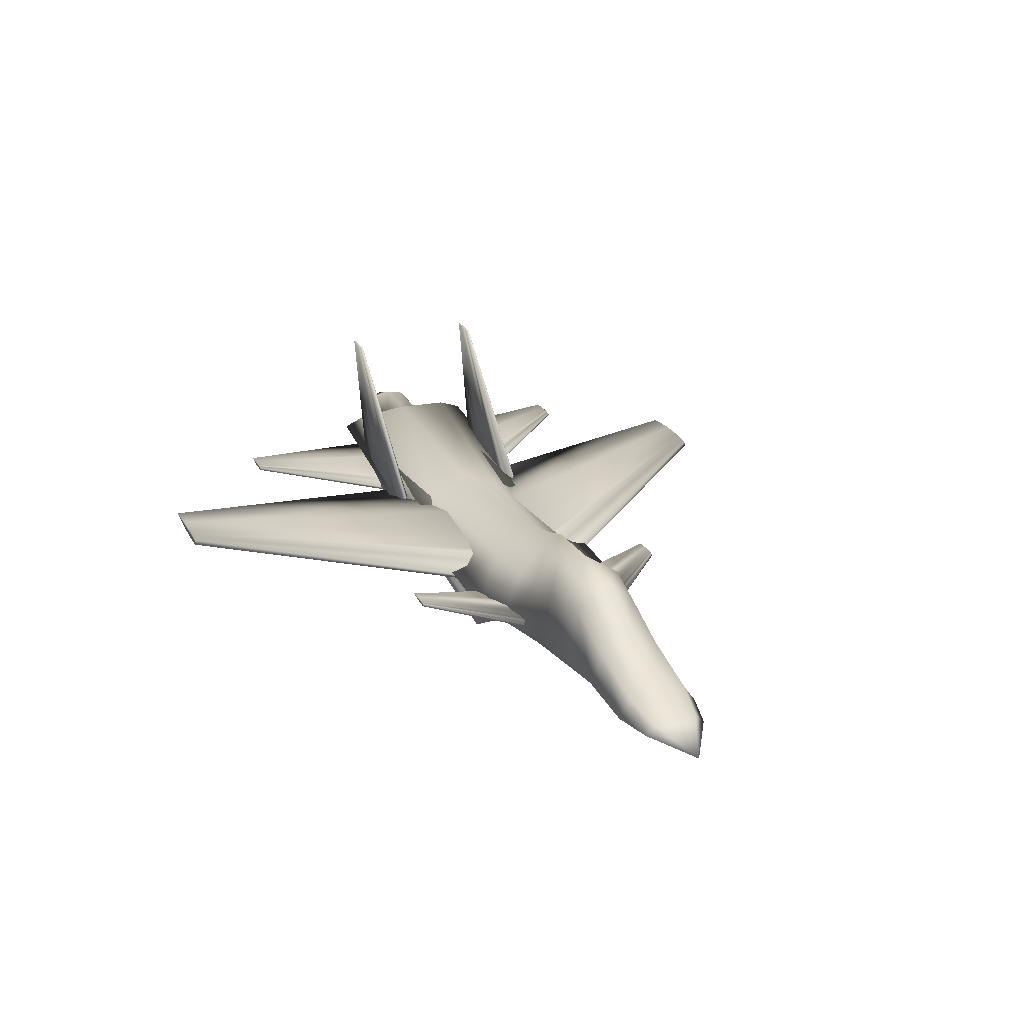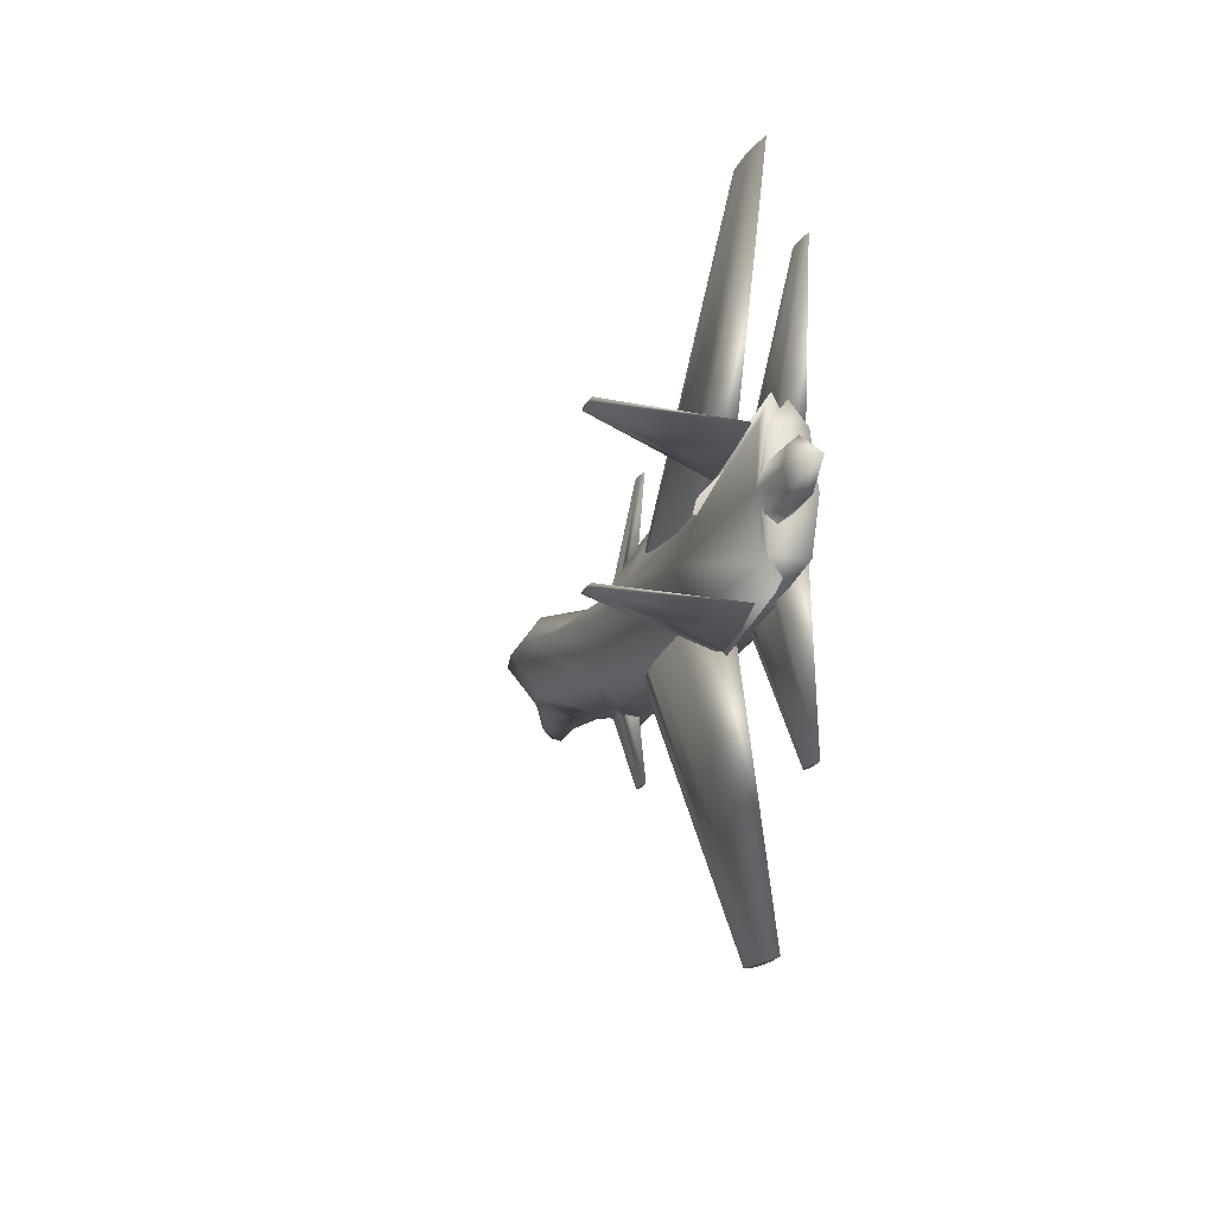
<metadata>
{"format":"obj","ext":"obj","renderer":"f3d","projection":"perspective","resolution":1024,"background":"white","views":[{"elev":28.2,"azim":-113.8,"up":"+Z"},{"elev":-14.6,"azim":75.3,"up":"+Y"}]}
</metadata>
<code>
v 0.4002 0.3696 0.07727
v 0.4148 0.3696 0.08808
v 0.4294 0.3696 0.09079
v 0.4441 0.3696 0.09349
v 0.4587 0.3696 0.09416
v 0.488 0.3696 0.09484
v 0.5758 0.3696 0.09349
v 0.693 0.3696 0.07727
v 0.5758 0.3696 0.06105
v 0.488 0.3696 0.0597
v 0.4587 0.3696 0.06038
v 0.4441 0.3696 0.06105
v 0.4294 0.3696 0.06376
v 0.4148 0.3696 0.06646
v 0.6921 0.7153 0.06321
v 0.6965 0.7153 0.06647
v 0.7009 0.7153 0.06728
v 0.7053 0.7153 0.0681
v 0.7097 0.7153 0.0683
v 0.7186 0.7153 0.06851
v 0.745 0.7153 0.0681
v 0.7804 0.7153 0.06321
v 0.745 0.7153 0.05832
v 0.7186 0.7153 0.05791
v 0.7097 0.7153 0.05811
v 0.7053 0.7153 0.05832
v 0.7009 0.7153 0.05913
v 0.6965 0.7153 0.05995
v 0.4002 0.3708 0.07727
v 0.4148 0.3708 0.08808
v 0.4294 0.3708 0.09079
v 0.4441 0.3708 0.09349
v 0.4587 0.3708 0.09416
v 0.488 0.3708 0.09484
v 0.5758 0.3708 0.09349
v 0.693 0.3708 0.07727
v 0.5758 0.3708 0.06105
v 0.488 0.3708 0.0597
v 0.4587 0.3708 0.06038
v 0.4441 0.3708 0.06105
v 0.4294 0.3708 0.06376
v 0.4148 0.3708 0.06646
v 0.6921 0.025 0.06321
v 0.6965 0.025 0.06647
v 0.7009 0.025 0.06728
v 0.7053 0.025 0.0681
v 0.7097 0.025 0.0683
v 0.7186 0.025 0.06851
v 0.745 0.025 0.0681
v 0.7804 0.025 0.06321
v 0.745 0.025 0.05832
v 0.7186 0.025 0.05791
v 0.7097 0.025 0.05811
v 0.7053 0.025 0.05832
v 0.7009 0.025 0.05913
v 0.6965 0.025 0.05995
v 0.2724 0.3702 0.07738
v 0.2785 0.3702 0.08192
v 0.2847 0.3702 0.08306
v 0.2908 0.3702 0.08419
v 0.297 0.3702 0.08447
v 0.3093 0.3702 0.08476
v 0.3462 0.3702 0.08419
v 0.3954 0.3702 0.07738
v 0.3462 0.3702 0.07057
v 0.3093 0.3702 0.07
v 0.297 0.3702 0.07028
v 0.2908 0.3702 0.07057
v 0.2847 0.3702 0.0717
v 0.2785 0.3702 0.07284
v 0.4151 0.5193 0.07776
v 0.4166 0.5193 0.07893
v 0.4182 0.5193 0.07923
v 0.4198 0.5193 0.07952
v 0.4214 0.5193 0.07959
v 0.4246 0.5193 0.07966
v 0.4341 0.5193 0.07952
v 0.4468 0.5193 0.07776
v 0.4341 0.5193 0.076
v 0.4246 0.5193 0.07586
v 0.4214 0.5193 0.07593
v 0.4198 0.5193 0.076
v 0.4182 0.5193 0.0763
v 0.4166 0.5193 0.07659
v 0.4151 0.2211 0.07776
v 0.4166 0.2211 0.07893
v 0.4182 0.2211 0.07923
v 0.4198 0.2211 0.07952
v 0.4214 0.2211 0.07959
v 0.4246 0.2211 0.07966
v 0.4341 0.2211 0.07952
v 0.4468 0.2211 0.07776
v 0.4341 0.2211 0.076
v 0.4246 0.2211 0.07586
v 0.4214 0.2211 0.07593
v 0.4198 0.2211 0.076
v 0.4182 0.2211 0.0763
v 0.4166 0.2211 0.07659
v 0.6642 0.369 0.06583
v 0.6744 0.369 0.07331
v 0.6845 0.369 0.07518
v 0.6946 0.369 0.07705
v 0.7048 0.369 0.07752
v 0.725 0.369 0.07799
v 0.7859 0.369 0.07705
v 0.8669 0.369 0.06583
v 0.7859 0.369 0.0546
v 0.725 0.369 0.05366
v 0.7048 0.369 0.05413
v 0.6946 0.369 0.0546
v 0.6845 0.369 0.05647
v 0.6744 0.369 0.05834
v 0.8514 0.5822 0.06583
v 0.8532 0.5822 0.06721
v 0.8551 0.5822 0.06756
v 0.857 0.5822 0.06791
v 0.8589 0.5822 0.068
v 0.8626 0.5822 0.06808
v 0.8739 0.5822 0.06791
v 0.8889 0.5822 0.06583
v 0.8739 0.5822 0.06375
v 0.8626 0.5822 0.06357
v 0.8589 0.5822 0.06366
v 0.857 0.5822 0.06375
v 0.8551 0.5822 0.06409
v 0.8532 0.5822 0.06444
v 0.6642 0.3713 0.06583
v 0.6744 0.3713 0.07331
v 0.6845 0.3713 0.07518
v 0.6946 0.3713 0.07705
v 0.7048 0.3713 0.07752
v 0.725 0.3713 0.07799
v 0.7859 0.3713 0.07705
v 0.8669 0.3713 0.06583
v 0.7859 0.3713 0.0546
v 0.725 0.3713 0.05366
v 0.7048 0.3713 0.05413
v 0.6946 0.3713 0.0546
v 0.6845 0.3713 0.05647
v 0.6744 0.3713 0.05834
v 0.8514 0.1582 0.06583
v 0.8532 0.1582 0.06721
v 0.8551 0.1582 0.06756
v 0.857 0.1582 0.06791
v 0.8589 0.1582 0.068
v 0.8626 0.1582 0.06808
v 0.8739 0.1582 0.06791
v 0.8889 0.1582 0.06583
v 0.8739 0.1582 0.06375
v 0.8626 0.1582 0.06357
v 0.8589 0.1582 0.06366
v 0.857 0.1582 0.06375
v 0.8551 0.1582 0.06409
v 0.8532 0.1582 0.06444
v 0.025 0.3702 0.07434
v 0.0774 0.4042 0.07846
v 0.0774 0.3941 0.08843
v 0.0774 0.3702 0.09266
v 0.0774 0.3463 0.08843
v 0.0774 0.3361 0.07846
v 0.0774 0.3463 0.07232
v 0.0774 0.3702 0.06972
v 0.0774 0.3941 0.07232
v 0.1176 0.4151 0.07792
v 0.1176 0.4017 0.09813
v 0.1176 0.3702 0.1067
v 0.1176 0.3386 0.09813
v 0.1176 0.3253 0.07792
v 0.1176 0.3386 0.06967
v 0.1176 0.3702 0.06617
v 0.1176 0.4017 0.06967
v 0.1856 0.4164 0.08263
v 0.1856 0.4027 0.1139
v 0.1856 0.3702 0.1271
v 0.1856 0.3377 0.1139
v 0.1856 0.3239 0.08263
v 0.1856 0.3377 0.07107
v 0.1856 0.3702 0.06617
v 0.1856 0.4027 0.07107
v 0.2455 0.4178 0.07254
v 0.2455 0.4036 0.1369
v 0.2455 0.3702 0.1642
v 0.2455 0.3367 0.1369
v 0.2455 0.3225 0.07254
v 0.2455 0.3367 0.07189
v 0.2455 0.3702 0.07162
v 0.2455 0.4036 0.07189
v 0.2964 0.4272 0.07262
v 0.2964 0.4102 0.1426
v 0.2964 0.3702 0.1723
v 0.2964 0.3301 0.1426
v 0.2964 0.3131 0.07262
v 0.2964 0.3301 0.07192
v 0.2964 0.3702 0.07162
v 0.2964 0.4102 0.07192
v 0.3603 0.445 0.07258
v 0.3603 0.4003 0.1107
v 0.3603 0.3702 0.1675
v 0.3603 0.3401 0.1107
v 0.3603 0.2953 0.07258
v 0.3603 0.3176 0.0719
v 0.3603 0.3702 0.07162
v 0.3603 0.4227 0.0719
v 0.3943 0.4586 0.07244
v 0.3943 0.4063 0.1056
v 0.3943 0.3702 0.1538
v 0.3943 0.3341 0.1056
v 0.3943 0.2817 0.07244
v 0.3943 0.308 0.07186
v 0.3943 0.3702 0.07162
v 0.3943 0.4323 0.07186
v 0.4609 0.4586 0.07609
v 0.4609 0.4066 0.09965
v 0.4609 0.3702 0.1333
v 0.4609 0.3337 0.09965
v 0.4609 0.2817 0.07609
v 0.4609 0.308 0.07569
v 0.4609 0.3702 0.07552
v 0.4609 0.4323 0.07569
v 0.6483 0.4586 0.07192
v 0.6483 0.413 0.08931
v 0.6483 0.3702 0.1078
v 0.6483 0.3273 0.08931
v 0.6483 0.2817 0.07192
v 0.6483 0.308 0.07167
v 0.6483 0.3702 0.07156
v 0.6483 0.4323 0.07167
v 0.8747 0.4518 0.09452
v 0.8747 0.4275 0.1045
v 0.8747 0.3702 0.1087
v 0.8747 0.3128 0.1045
v 0.8747 0.2885 0.09452
v 0.8747 0.3128 0.08186
v 0.8747 0.3702 0.07649
v 0.8747 0.4275 0.08186
v 0.8759 0.3974 0.09261
v 0.8759 0.3893 0.1038
v 0.8759 0.3702 0.1085
v 0.8759 0.3511 0.1038
v 0.8759 0.3429 0.09261
v 0.8759 0.3511 0.08146
v 0.8759 0.3702 0.07674
v 0.8759 0.3893 0.08146
v 0.9342 0.3974 0.09287
v 0.9342 0.3893 0.1025
v 0.9342 0.3702 0.1066
v 0.9342 0.3511 0.1025
v 0.9342 0.3429 0.09287
v 0.9342 0.3511 0.08323
v 0.9342 0.3702 0.07914
v 0.9342 0.3893 0.08323
v 0.975 0.3702 0.08795
v 0.3761 0.4314 0.07492
v 0.3761 0.4297 0.07519
v 0.3761 0.3733 0.0752
v 0.3761 0.3106 0.07519
v 0.3761 0.3089 0.07492
v 0.3761 0.3106 0.07465
v 0.3761 0.3668 0.07464
v 0.3761 0.4297 0.07465
v 0.4306 0.4518 0.05288
v 0.4306 0.4469 0.07189
v 0.4306 0.3703 0.07311
v 0.4306 0.2934 0.07189
v 0.4306 0.2885 0.05288
v 0.4306 0.2934 0.03387
v 0.4306 0.37 0.03265
v 0.4306 0.4469 0.03387
v 0.4306 0.4518 0.04897
v 0.4306 0.4467 0.07145
v 0.4306 0.3702 0.07295
v 0.4306 0.2936 0.07145
v 0.4306 0.2885 0.04897
v 0.4306 0.2936 0.0265
v 0.4306 0.3701 0.025
v 0.4306 0.4467 0.0265
v 0.8796 0.445 0.08264
v 0.8796 0.4231 0.09984
v 0.8796 0.3702 0.107
v 0.8796 0.3172 0.09984
v 0.8796 0.2953 0.08264
v 0.8796 0.3172 0.06543
v 0.8796 0.3702 0.0583
v 0.8796 0.4231 0.06543
v 0.6538 0.4449 0.06538
v 0.6619 0.4498 0.06538
v 0.6699 0.4511 0.06538
v 0.6779 0.4523 0.06538
v 0.686 0.4526 0.06538
v 0.702 0.4529 0.06538
v 0.7503 0.4523 0.06538
v 0.8146 0.4449 0.06538
v 0.7503 0.4375 0.06538
v 0.702 0.4368 0.06538
v 0.686 0.4371 0.06538
v 0.6779 0.4375 0.06538
v 0.6699 0.4387 0.06538
v 0.6619 0.4399 0.06538
v 0.8133 0.4449 0.2311
v 0.815 0.4459 0.2311
v 0.8166 0.4462 0.2311
v 0.8183 0.4464 0.2311
v 0.82 0.4465 0.2311
v 0.8233 0.4465 0.2311
v 0.8333 0.4464 0.2311
v 0.8467 0.4449 0.2311
v 0.8333 0.4433 0.2311
v 0.8233 0.4432 0.2311
v 0.82 0.4433 0.2311
v 0.8183 0.4433 0.2311
v 0.8166 0.4436 0.2311
v 0.815 0.4438 0.2311
v 0.6538 0.2955 0.06538
v 0.6619 0.3004 0.06538
v 0.6699 0.3016 0.06538
v 0.6779 0.3029 0.06538
v 0.686 0.3032 0.06538
v 0.702 0.3035 0.06538
v 0.7503 0.3029 0.06538
v 0.8146 0.2955 0.06538
v 0.7503 0.288 0.06538
v 0.702 0.2874 0.06538
v 0.686 0.2877 0.06538
v 0.6779 0.288 0.06538
v 0.6699 0.2893 0.06538
v 0.6619 0.2905 0.06538
v 0.8133 0.2955 0.2311
v 0.815 0.2965 0.2311
v 0.8166 0.2968 0.2311
v 0.8183 0.297 0.2311
v 0.82 0.2971 0.2311
v 0.8233 0.2971 0.2311
v 0.8333 0.297 0.2311
v 0.8467 0.2955 0.2311
v 0.8333 0.2939 0.2311
v 0.8233 0.2938 0.2311
v 0.82 0.2939 0.2311
v 0.8183 0.2939 0.2311
v 0.8166 0.2942 0.2311
v 0.815 0.2944 0.2311
v 0.2366 0.3675 0.1007
v 0.2688 0.3675 0.1007
v 0.2688 0.3836 0.1007
v 0.2366 0.3836 0.1007
v 0.2366 0.3675 0.1275
v 0.2688 0.3675 0.1275
v 0.2688 0.3836 0.1275
v 0.2366 0.3836 0.1275
f 1 16 15
f 2 17 16
f 3 18 17
f 4 19 18
f 5 20 19
f 6 21 20
f 7 22 21
f 8 23 22
f 9 24 23
f 10 25 24
f 11 26 25
f 12 27 26
f 13 28 27
f 14 15 28
f 1 2 16
f 2 3 17
f 3 4 18
f 4 5 19
f 5 6 20
f 6 7 21
f 7 8 22
f 8 9 23
f 9 10 24
f 10 11 25
f 11 12 26
f 12 13 27
f 13 14 28
f 14 1 15
f 29 44 43
f 30 45 44
f 31 46 45
f 32 47 46
f 33 48 47
f 34 49 48
f 35 50 49
f 36 51 50
f 37 52 51
f 38 53 52
f 39 54 53
f 40 55 54
f 41 56 55
f 42 43 56
f 29 30 44
f 30 31 45
f 31 32 46
f 32 33 47
f 33 34 48
f 34 35 49
f 35 36 50
f 36 37 51
f 37 38 52
f 38 39 53
f 39 40 54
f 40 41 55
f 41 42 56
f 42 29 43
f 57 72 71
f 58 73 72
f 59 74 73
f 60 75 74
f 61 76 75
f 62 77 76
f 63 78 77
f 64 79 78
f 65 80 79
f 66 81 80
f 67 82 81
f 68 83 82
f 69 84 83
f 70 71 84
f 57 58 72
f 58 59 73
f 59 60 74
f 60 61 75
f 61 62 76
f 62 63 77
f 63 64 78
f 64 65 79
f 65 66 80
f 66 67 81
f 67 68 82
f 68 69 83
f 69 70 84
f 70 57 71
f 57 86 85
f 58 87 86
f 59 88 87
f 60 89 88
f 61 90 89
f 62 91 90
f 63 92 91
f 64 93 92
f 65 94 93
f 66 95 94
f 67 96 95
f 68 97 96
f 69 98 97
f 70 85 98
f 57 58 86
f 58 59 87
f 59 60 88
f 60 61 89
f 61 62 90
f 62 63 91
f 63 64 92
f 64 65 93
f 65 66 94
f 66 67 95
f 67 68 96
f 68 69 97
f 69 70 98
f 70 57 85
f 99 114 113
f 100 115 114
f 101 116 115
f 102 117 116
f 103 118 117
f 104 119 118
f 105 120 119
f 106 121 120
f 107 122 121
f 108 123 122
f 109 124 123
f 110 125 124
f 111 126 125
f 112 113 126
f 99 100 114
f 100 101 115
f 101 102 116
f 102 103 117
f 103 104 118
f 104 105 119
f 105 106 120
f 106 107 121
f 107 108 122
f 108 109 123
f 109 110 124
f 110 111 125
f 111 112 126
f 112 99 113
f 127 142 141
f 128 143 142
f 129 144 143
f 130 145 144
f 131 146 145
f 132 147 146
f 133 148 147
f 134 149 148
f 135 150 149
f 136 151 150
f 137 152 151
f 138 153 152
f 139 154 153
f 140 141 154
f 127 128 142
f 128 129 143
f 129 130 144
f 130 131 145
f 131 132 146
f 132 133 147
f 133 134 148
f 134 135 149
f 135 136 150
f 136 137 151
f 137 138 152
f 138 139 153
f 139 140 154
f 140 127 141
f 155 157 156
f 155 158 157
f 155 159 158
f 155 160 159
f 155 161 160
f 155 162 161
f 155 163 162
f 155 156 163
f 156 165 164
f 157 166 165
f 158 167 166
f 159 168 167
f 160 169 168
f 161 170 169
f 162 171 170
f 163 164 171
f 164 173 172
f 165 174 173
f 166 175 174
f 167 176 175
f 168 177 176
f 169 178 177
f 170 179 178
f 171 172 179
f 172 181 180
f 173 182 181
f 174 183 182
f 175 184 183
f 176 185 184
f 177 186 185
f 178 187 186
f 179 180 187
f 180 189 188
f 181 190 189
f 182 191 190
f 183 192 191
f 184 193 192
f 185 194 193
f 186 195 194
f 187 188 195
f 188 197 196
f 189 198 197
f 190 199 198
f 191 200 199
f 192 201 200
f 193 202 201
f 194 203 202
f 195 196 203
f 196 205 204
f 197 206 205
f 198 207 206
f 199 208 207
f 200 209 208
f 201 210 209
f 202 211 210
f 203 204 211
f 204 213 212
f 205 214 213
f 206 215 214
f 207 216 215
f 208 217 216
f 209 218 217
f 210 219 218
f 211 212 219
f 212 221 220
f 213 222 221
f 214 223 222
f 215 224 223
f 216 225 224
f 217 226 225
f 218 227 226
f 219 220 227
f 220 229 228
f 221 230 229
f 222 231 230
f 223 232 231
f 224 233 232
f 225 234 233
f 226 235 234
f 227 228 235
f 228 237 236
f 229 238 237
f 230 239 238
f 231 240 239
f 232 241 240
f 233 242 241
f 234 243 242
f 235 236 243
f 236 245 244
f 237 246 245
f 238 247 246
f 239 248 247
f 240 249 248
f 241 250 249
f 242 251 250
f 243 244 251
f 156 157 165
f 157 158 166
f 158 159 167
f 159 160 168
f 160 161 169
f 161 162 170
f 162 163 171
f 163 156 164
f 164 165 173
f 165 166 174
f 166 167 175
f 167 168 176
f 168 169 177
f 169 170 178
f 170 171 179
f 171 164 172
f 172 173 181
f 173 174 182
f 174 175 183
f 175 176 184
f 176 177 185
f 177 178 186
f 178 179 187
f 179 172 180
f 180 181 189
f 181 182 190
f 182 183 191
f 183 184 192
f 184 185 193
f 185 186 194
f 186 187 195
f 187 180 188
f 188 189 197
f 189 190 198
f 190 191 199
f 191 192 200
f 192 193 201
f 193 194 202
f 194 195 203
f 195 188 196
f 196 197 205
f 197 198 206
f 198 199 207
f 199 200 208
f 200 201 209
f 201 202 210
f 202 203 211
f 203 196 204
f 204 205 213
f 205 206 214
f 206 207 215
f 207 208 216
f 208 209 217
f 209 210 218
f 210 211 219
f 211 204 212
f 212 213 221
f 213 214 222
f 214 215 223
f 215 216 224
f 216 217 225
f 217 218 226
f 218 219 227
f 219 212 220
f 220 221 229
f 221 222 230
f 222 223 231
f 223 224 232
f 224 225 233
f 225 226 234
f 226 227 235
f 227 220 228
f 228 229 237
f 229 230 238
f 230 231 239
f 231 232 240
f 232 233 241
f 233 234 242
f 234 235 243
f 235 228 236
f 236 237 245
f 237 238 246
f 238 239 247
f 239 240 248
f 240 241 249
f 241 242 250
f 242 243 251
f 243 236 244
f 244 245 252
f 245 246 252
f 246 247 252
f 247 248 252
f 248 249 252
f 249 250 252
f 250 251 252
f 251 244 252
f 253 262 261
f 254 263 262
f 255 264 263
f 256 265 264
f 257 266 265
f 258 267 266
f 259 268 267
f 260 261 268
f 261 270 269
f 262 271 270
f 263 272 271
f 264 273 272
f 265 274 273
f 266 275 274
f 267 276 275
f 268 269 276
f 269 278 277
f 270 279 278
f 271 280 279
f 272 281 280
f 273 282 281
f 274 283 282
f 275 284 283
f 276 277 284
f 253 254 262
f 254 255 263
f 255 256 264
f 256 257 265
f 257 258 266
f 258 259 267
f 259 260 268
f 260 253 261
f 261 262 270
f 262 263 271
f 263 264 272
f 264 265 273
f 265 266 274
f 266 267 275
f 267 268 276
f 268 261 269
f 269 270 278
f 270 271 279
f 271 272 280
f 272 273 281
f 273 274 282
f 274 275 283
f 275 276 284
f 276 269 277
f 285 300 299
f 286 301 300
f 287 302 301
f 288 303 302
f 289 304 303
f 290 305 304
f 291 306 305
f 292 307 306
f 293 308 307
f 294 309 308
f 295 310 309
f 296 311 310
f 297 312 311
f 298 299 312
f 285 286 300
f 286 287 301
f 287 288 302
f 288 289 303
f 289 290 304
f 290 291 305
f 291 292 306
f 292 293 307
f 293 294 308
f 294 295 309
f 295 296 310
f 296 297 311
f 297 298 312
f 298 285 299
f 313 328 327
f 314 329 328
f 315 330 329
f 316 331 330
f 317 332 331
f 318 333 332
f 319 334 333
f 320 335 334
f 321 336 335
f 322 337 336
f 323 338 337
f 324 339 338
f 325 340 339
f 326 327 340
f 313 314 328
f 314 315 329
f 315 316 330
f 316 317 331
f 317 318 332
f 318 319 333
f 319 320 334
f 320 321 335
f 321 322 336
f 322 323 337
f 323 324 338
f 324 325 339
f 325 326 340
f 326 313 327
f 341 344 342
f 342 344 343
f 341 346 345
f 341 342 346
f 341 345 344
f 344 345 348
f 344 348 347
f 344 347 343
f 342 347 346
f 342 343 347
f 346 348 345
f 346 347 348
f 28 15 16
f 28 16 17
f 27 28 17
f 27 17 18
f 26 27 18
f 26 18 19
f 25 26 19
f 25 19 20
f 24 25 20
f 24 20 21
f 24 21 22
f 23 24 22
f 9 8 7
f 10 9 7
f 4 3 2
f 14 13 12
f 2 1 14
f 10 7 6
f 11 10 6
f 11 6 5
f 12 11 5
f 12 5 4
f 56 43 44
f 56 44 45
f 55 56 45
f 55 45 46
f 54 55 46
f 54 46 47
f 53 54 47
f 53 47 48
f 52 53 48
f 52 48 49
f 52 49 50
f 51 52 50
f 37 36 35
f 38 37 35
f 32 31 30
f 42 41 40
f 30 29 42
f 38 35 34
f 39 38 34
f 39 34 33
f 40 39 33
f 40 33 32
f 84 71 72
f 83 84 72
f 83 72 73
f 83 73 74
f 82 83 74
f 81 82 74
f 81 74 75
f 80 81 75
f 80 75 76
f 79 80 76
f 79 76 77
f 78 79 77
f 98 85 86
f 97 98 86
f 97 86 87
f 97 87 88
f 96 97 88
f 95 96 88
f 95 88 89
f 94 95 89
f 94 89 90
f 93 94 90
f 93 90 91
f 92 93 91
f 126 113 114
f 126 114 115
f 125 126 115
f 125 115 116
f 124 125 116
f 123 124 116
f 123 116 117
f 123 117 118
f 122 123 118
f 122 118 119
f 121 122 119
f 120 121 119
f 107 106 105
f 112 111 110
f 102 101 100
f 100 99 112
f 107 105 104
f 108 107 104
f 108 104 103
f 109 108 103
f 109 103 102
f 110 109 102
f 154 141 142
f 154 142 143
f 153 154 143
f 153 143 144
f 152 153 144
f 151 152 144
f 151 144 145
f 151 145 146
f 150 151 146
f 150 146 147
f 149 150 147
f 148 149 147
f 135 134 133
f 140 139 138
f 130 129 128
f 128 127 140
f 135 133 132
f 136 135 132
f 136 132 131
f 137 136 131
f 137 131 130
f 138 137 130
f 280 281 282
f 284 277 278
f 280 282 283
f 283 284 278
f 280 283 278
f 280 278 279
f 254 253 260
f 258 257 256
f 259 258 256
f 254 260 259
f 254 259 256
f 255 254 256
f 312 299 300
f 311 312 300
f 311 300 301
f 310 311 301
f 310 301 302
f 310 302 303
f 309 310 303
f 308 309 303
f 308 303 304
f 307 308 304
f 307 304 305
f 306 307 305
f 293 292 291
f 286 285 298
f 286 298 297
f 287 286 297
f 288 287 297
f 288 297 296
f 288 296 295
f 289 288 295
f 289 295 294
f 290 289 294
f 291 290 294
f 293 291 294
f 340 327 328
f 339 340 328
f 339 328 329
f 338 339 329
f 338 329 330
f 337 338 330
f 337 330 331
f 337 331 332
f 336 337 332
f 335 336 332
f 335 332 333
f 334 335 333
f 321 320 319
f 316 315 314
f 326 325 324
f 314 313 326
f 322 321 319
f 322 319 318
f 322 318 317
f 323 322 317
f 324 323 317
f 324 317 316

</code>
